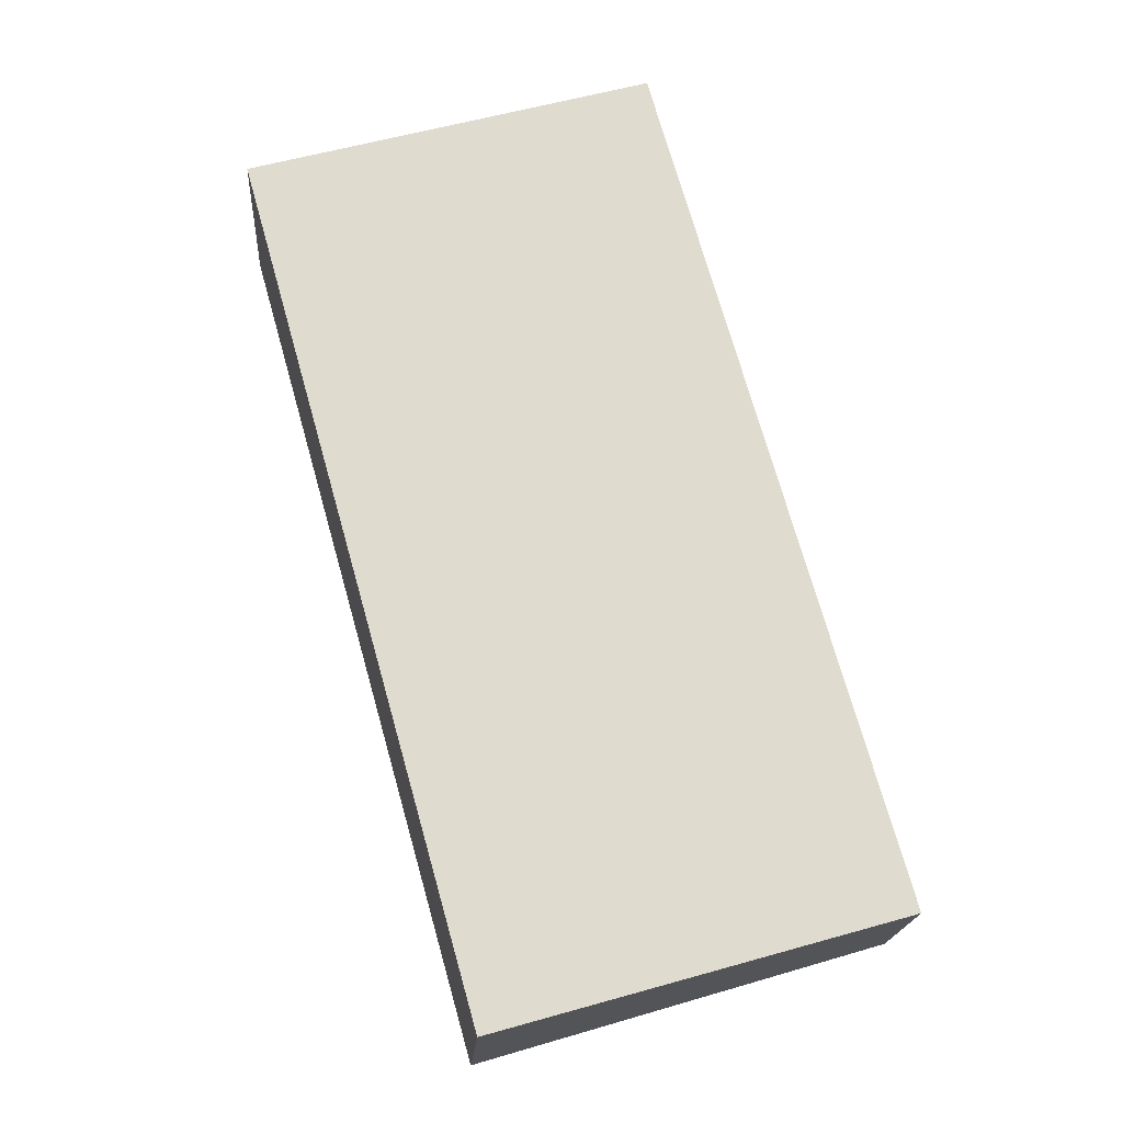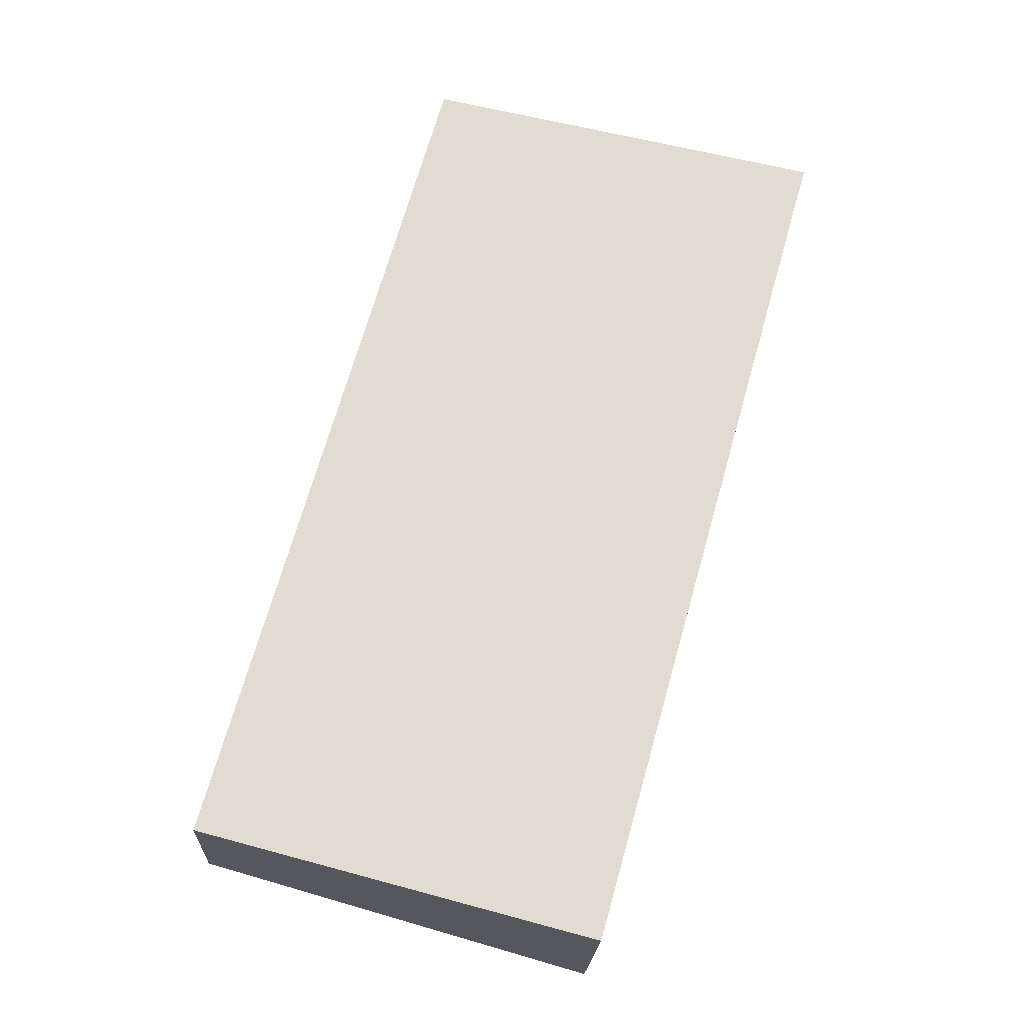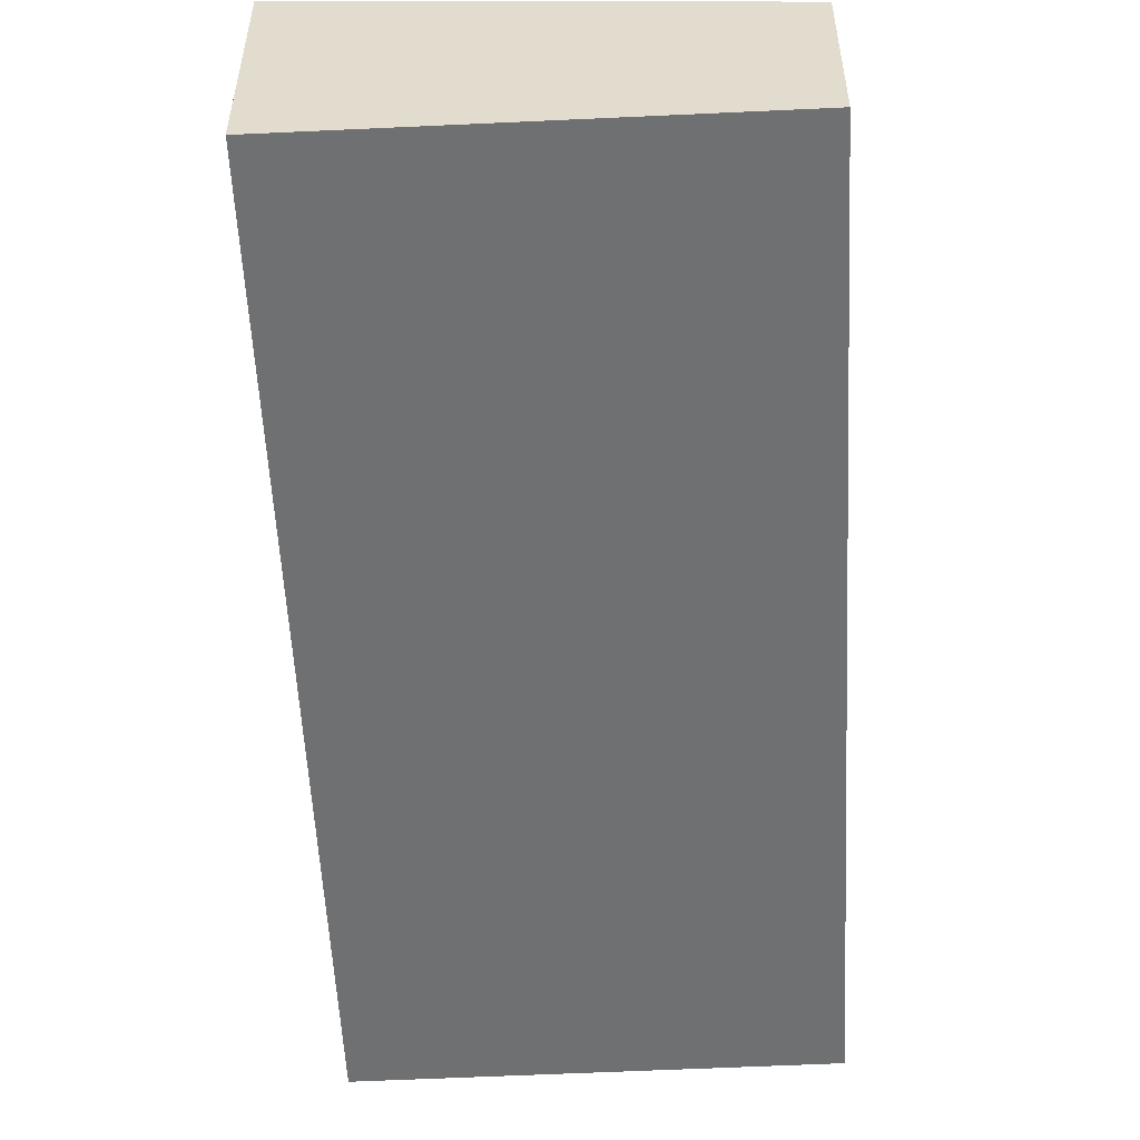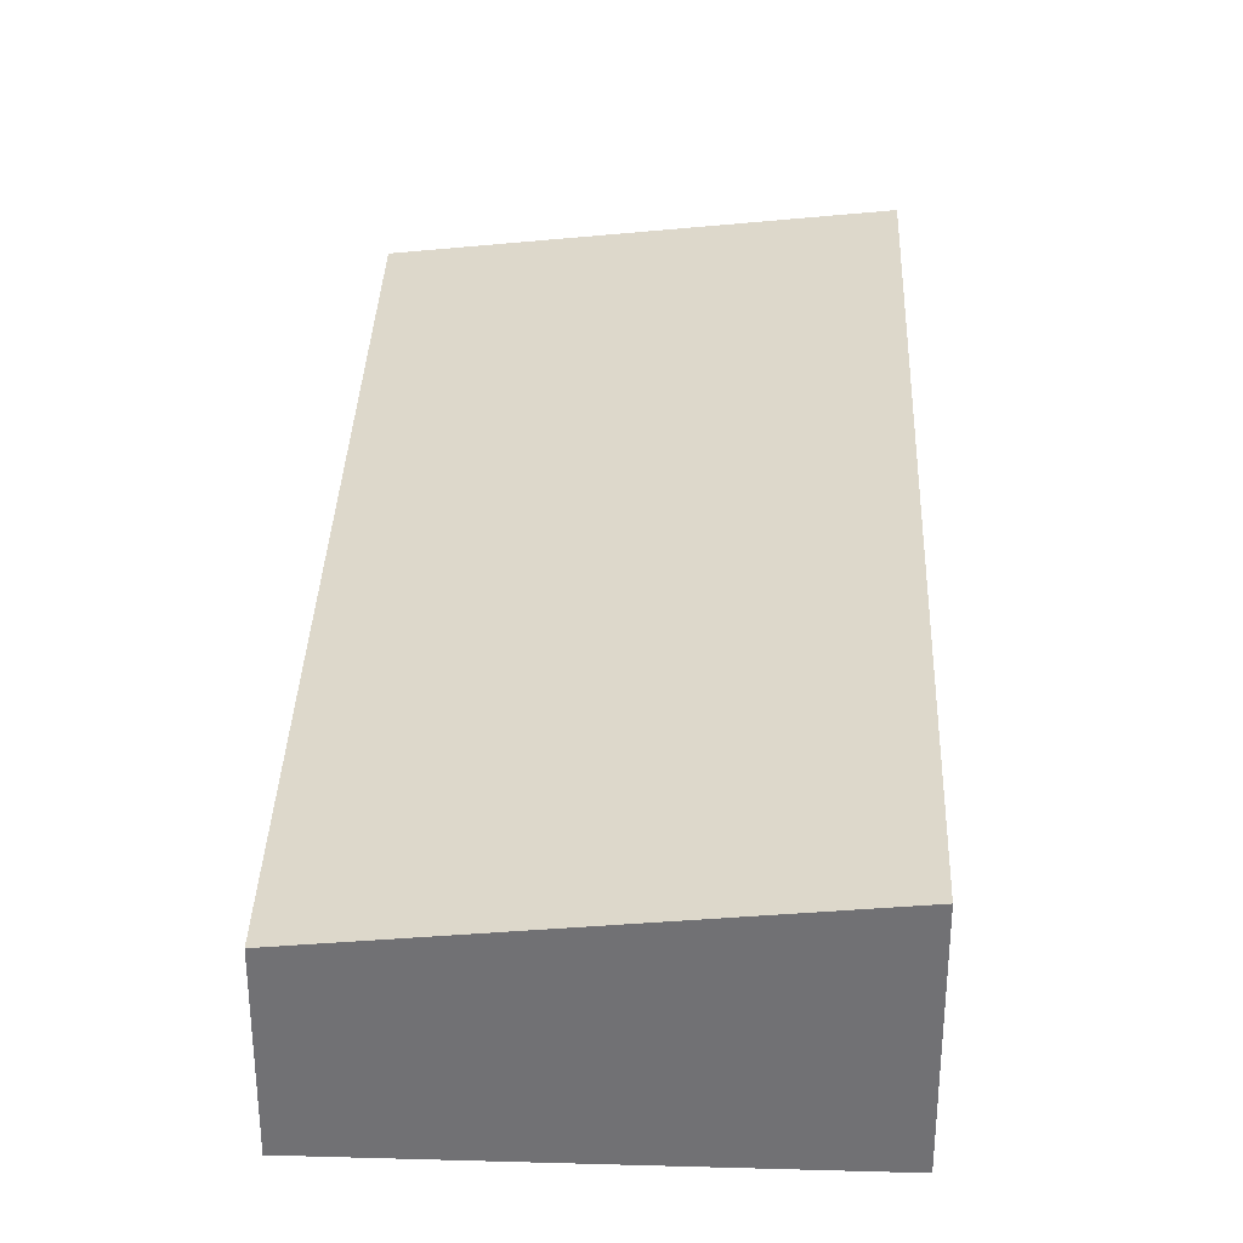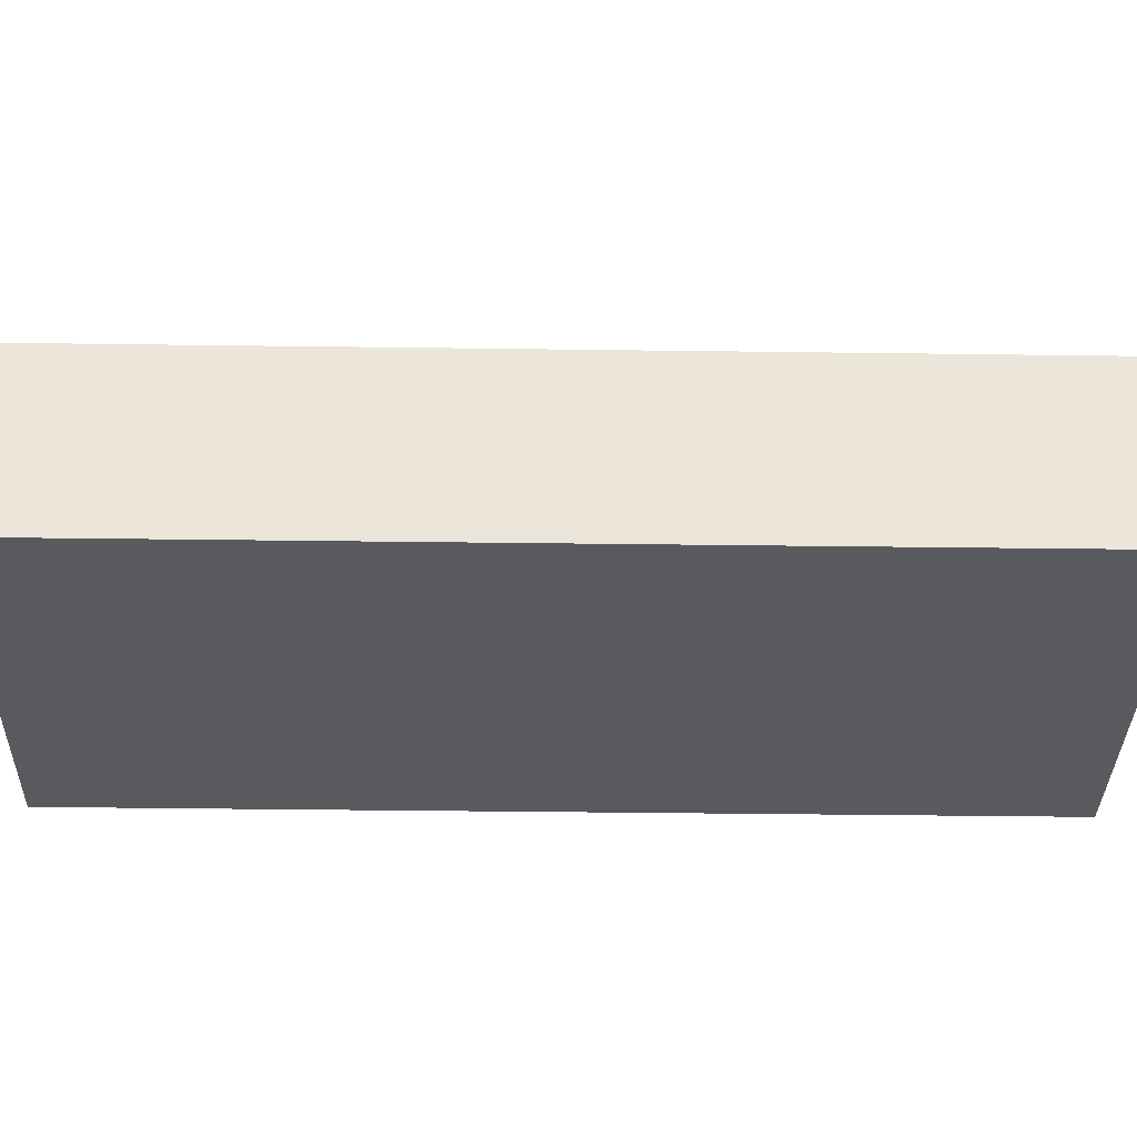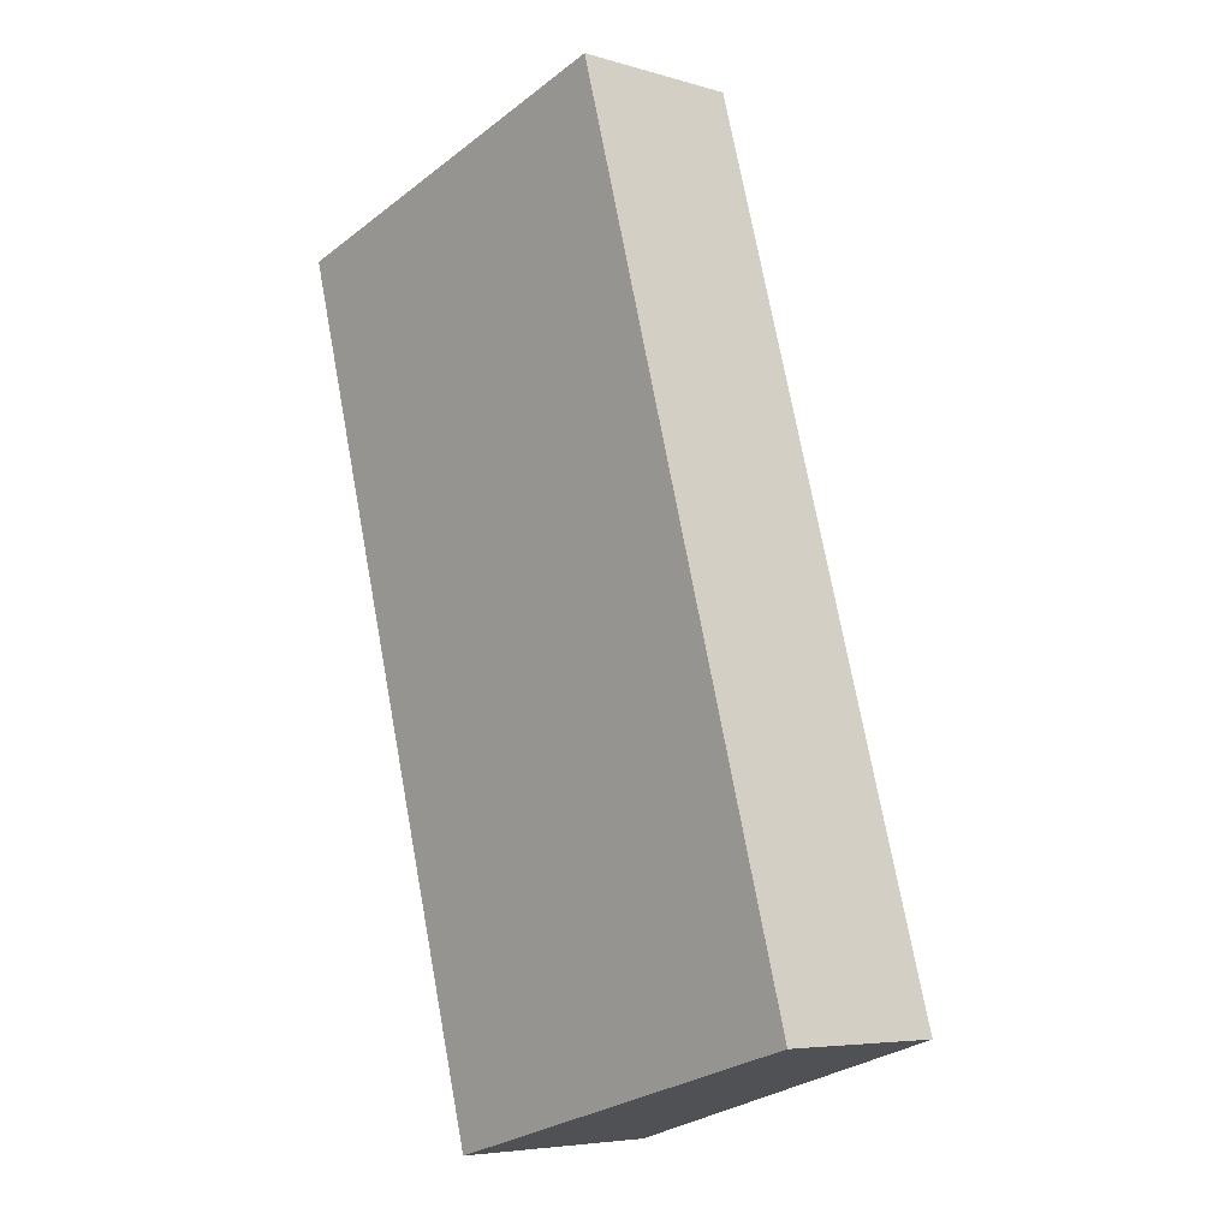
<metadata>
{"format":"obj","ext":"obj","renderer":"f3d","projection":"perspective","resolution":1024,"background":"white","views":[{"elev":-18.9,"azim":-3.7,"up":"+Z"},{"elev":-20.8,"azim":177.5,"up":"+Z"},{"elev":-54.9,"azim":-12.9,"up":"+Y"},{"elev":34.4,"azim":166.3,"up":"+Y"},{"elev":-31.7,"azim":73.1,"up":"+Y"},{"elev":-5.8,"azim":48.3,"up":"+Z"}]}
</metadata>
<code>
v  2.423 2.91 -8.617
v  8.63 2.27 -9.913
v  3.22 2.91 -11.45
v  1.602 2.91 -5.696
v  0.815 2.91 -2.9
v  0.013 2.91 -0.046
v  0 2.91 1.782e-16
v  3.193 2.533 0.898
v  5.4 2.272 1.519
v  3.22 7.013e-16 -11.45
v  2.423 5.276e-16 -8.617
v  1.602 3.488e-16 -5.696
v  0.815 1.776e-16 -2.9
v  0.013 2.817e-18 -0.046
v  0 0 0
v  3.193 -5.499e-17 0.898
v  5.4 -9.301e-17 1.519
v  8.63 6.07e-16 -9.913
g defaultobject
f 1 2 3
f 2 1 4
f 2 4 5
f 2 5 6
f 2 6 7
f 2 7 8
f 2 8 9
f 10 1 3
f 1 10 11
f 1 11 4
f 4 11 12
f 4 12 5
f 5 12 13
f 5 13 6
f 6 13 14
f 6 14 7
f 7 14 15
f 15 8 7
f 8 15 16
f 8 16 9
f 9 16 17
f 17 2 9
f 2 17 18
f 2 10 3
f 10 2 18
f 16 18 17
f 18 16 15
f 18 15 14
f 18 14 13
f 18 13 12
f 18 12 11
f 18 11 10

</code>
